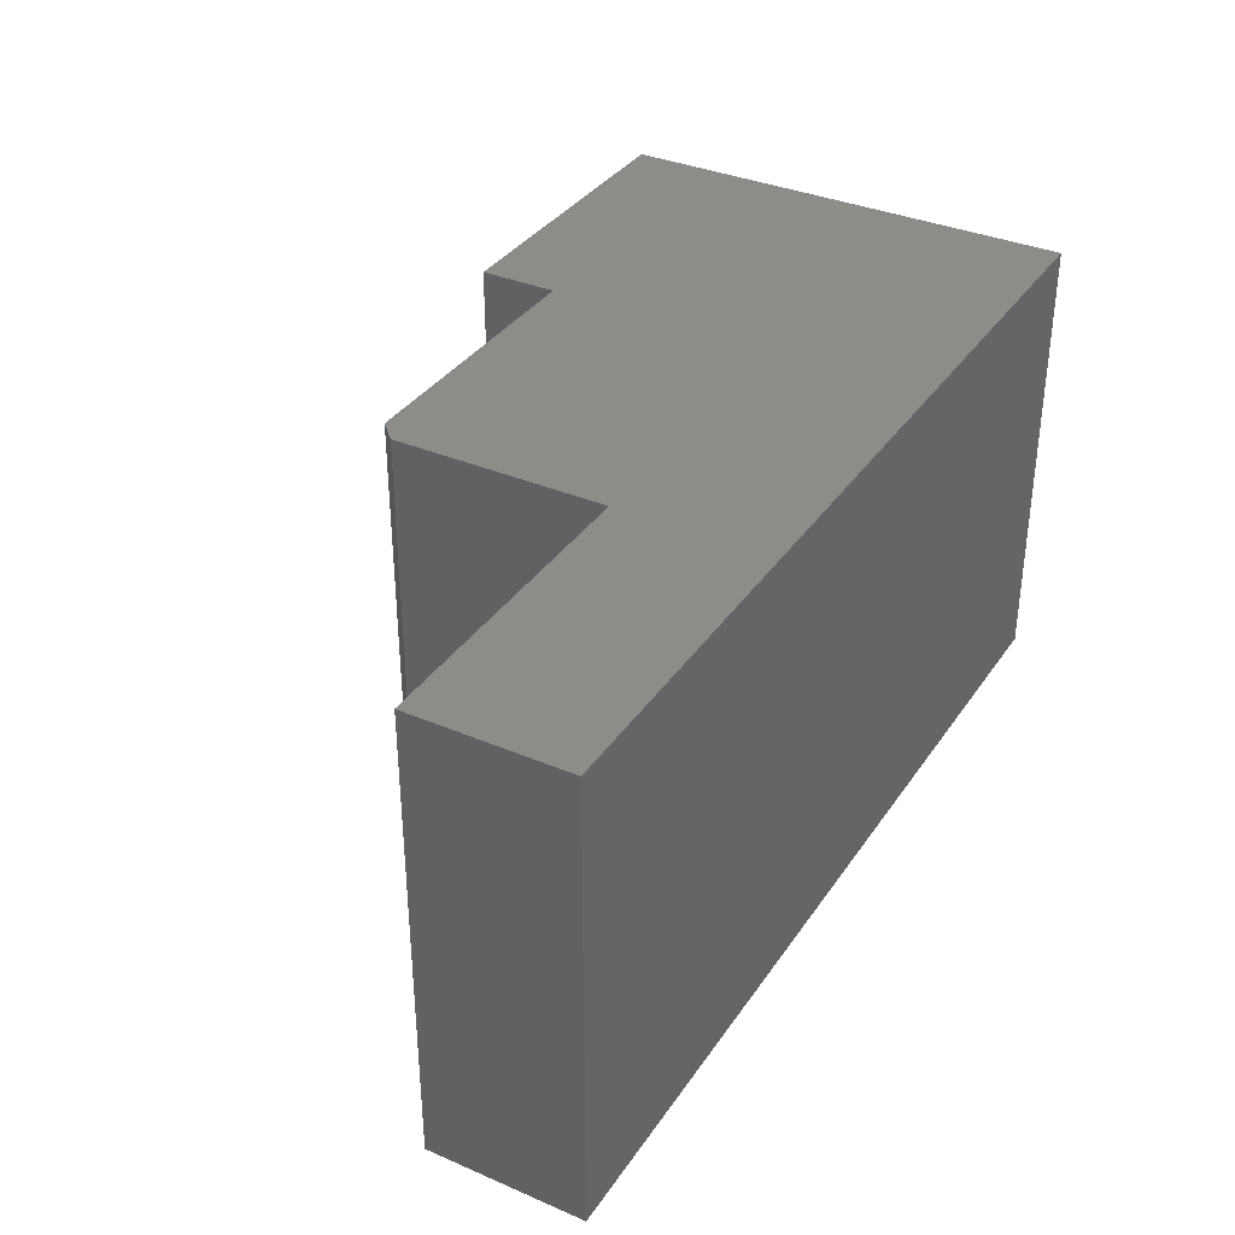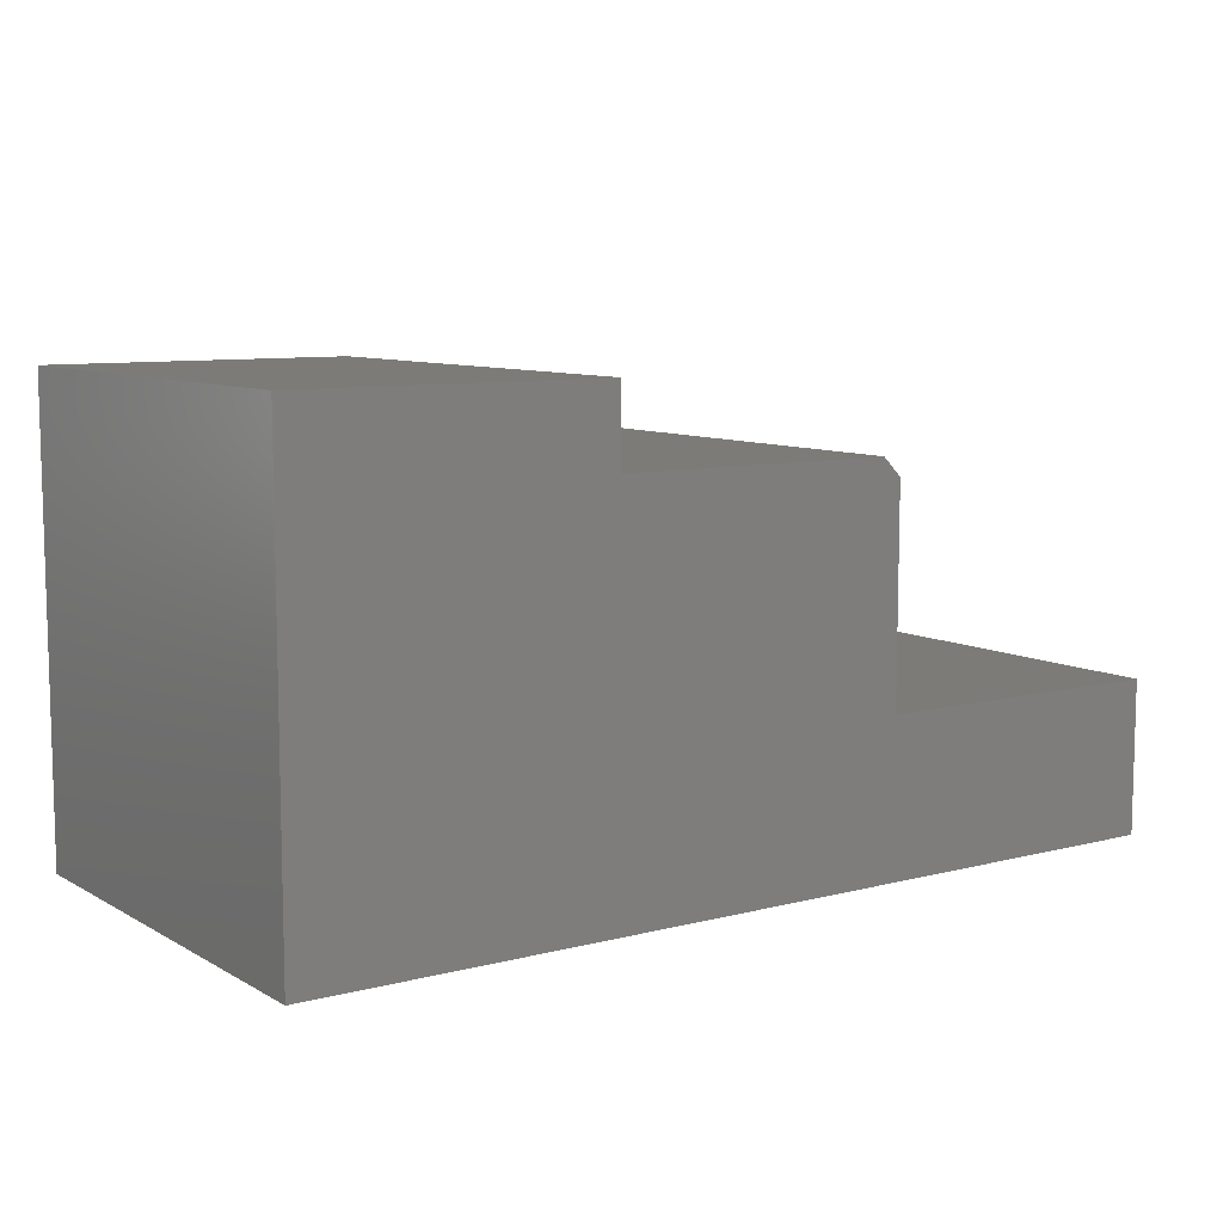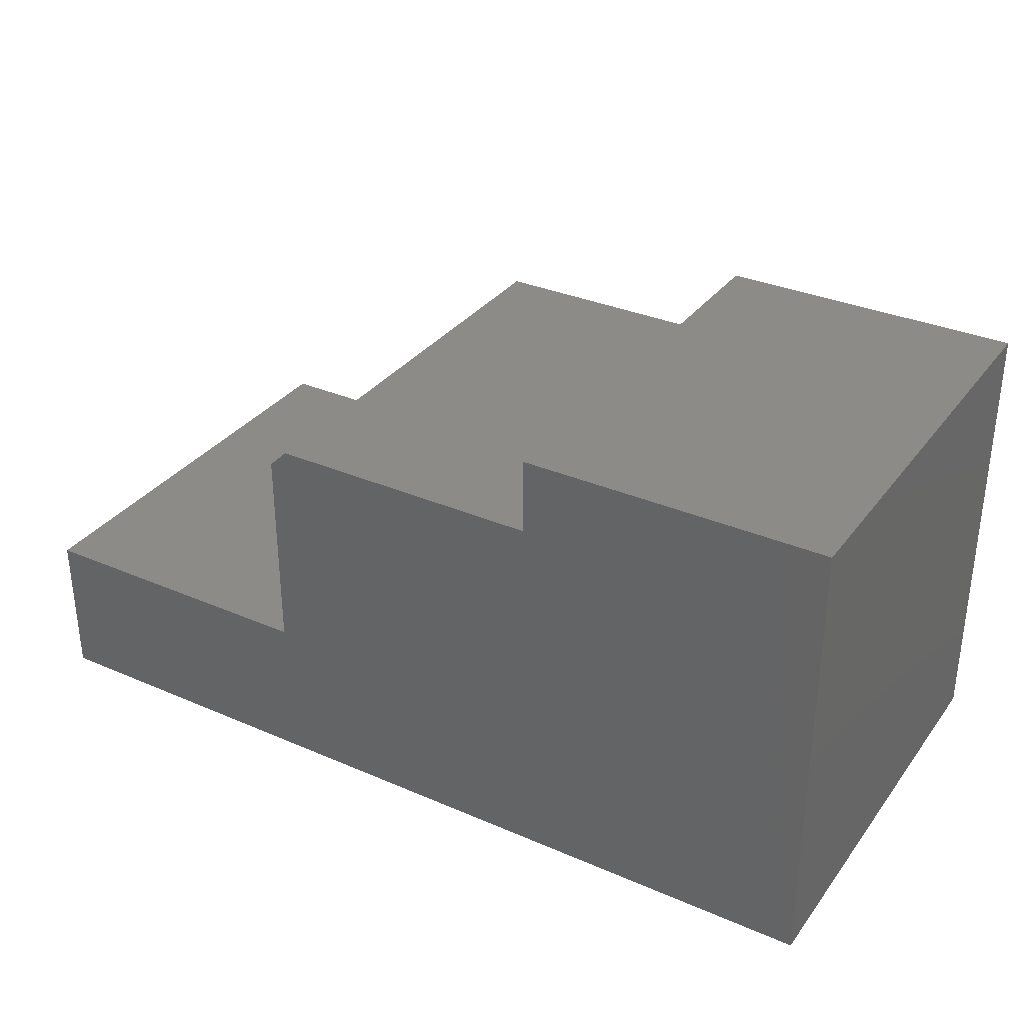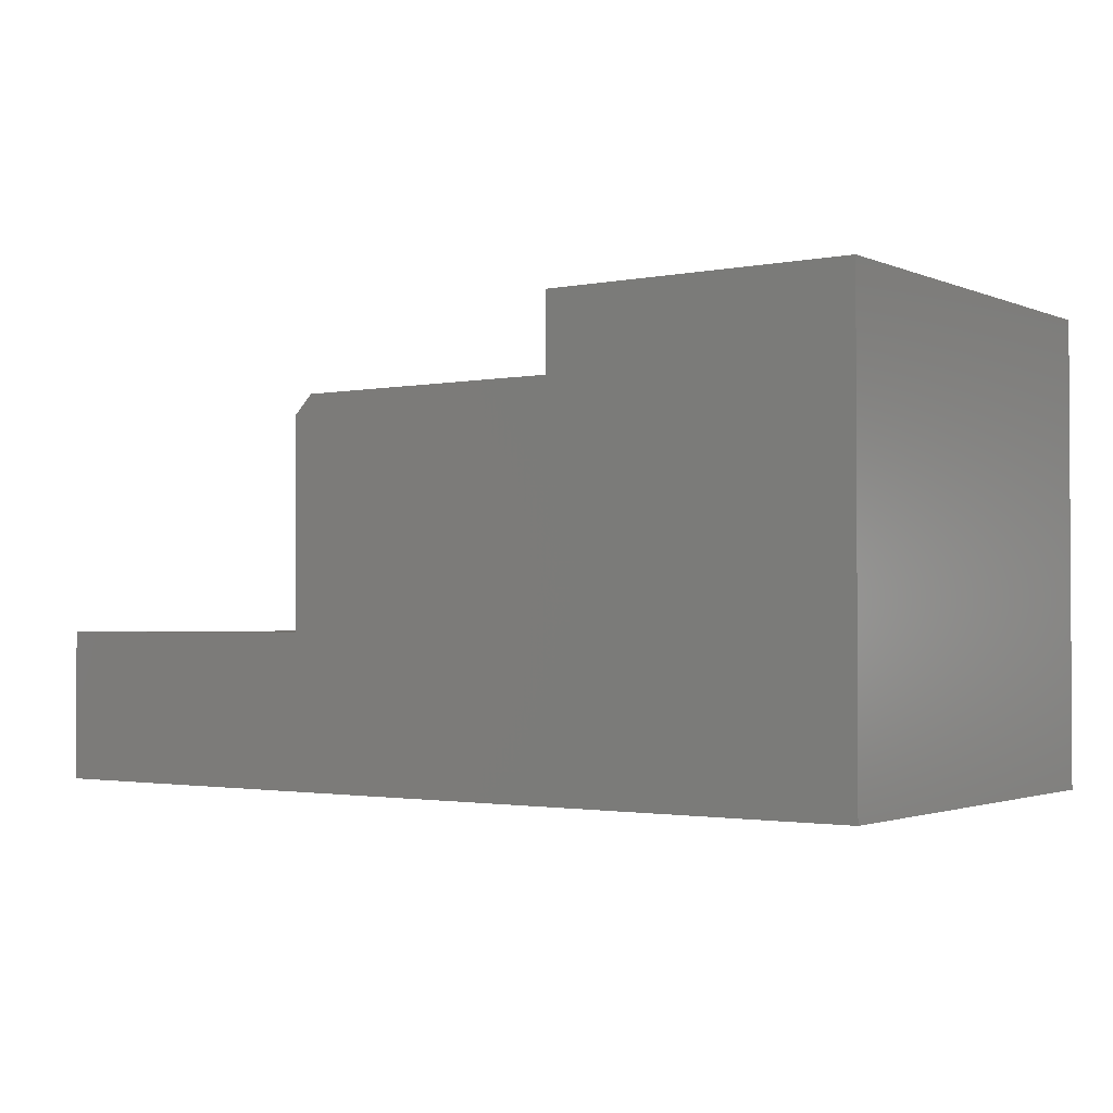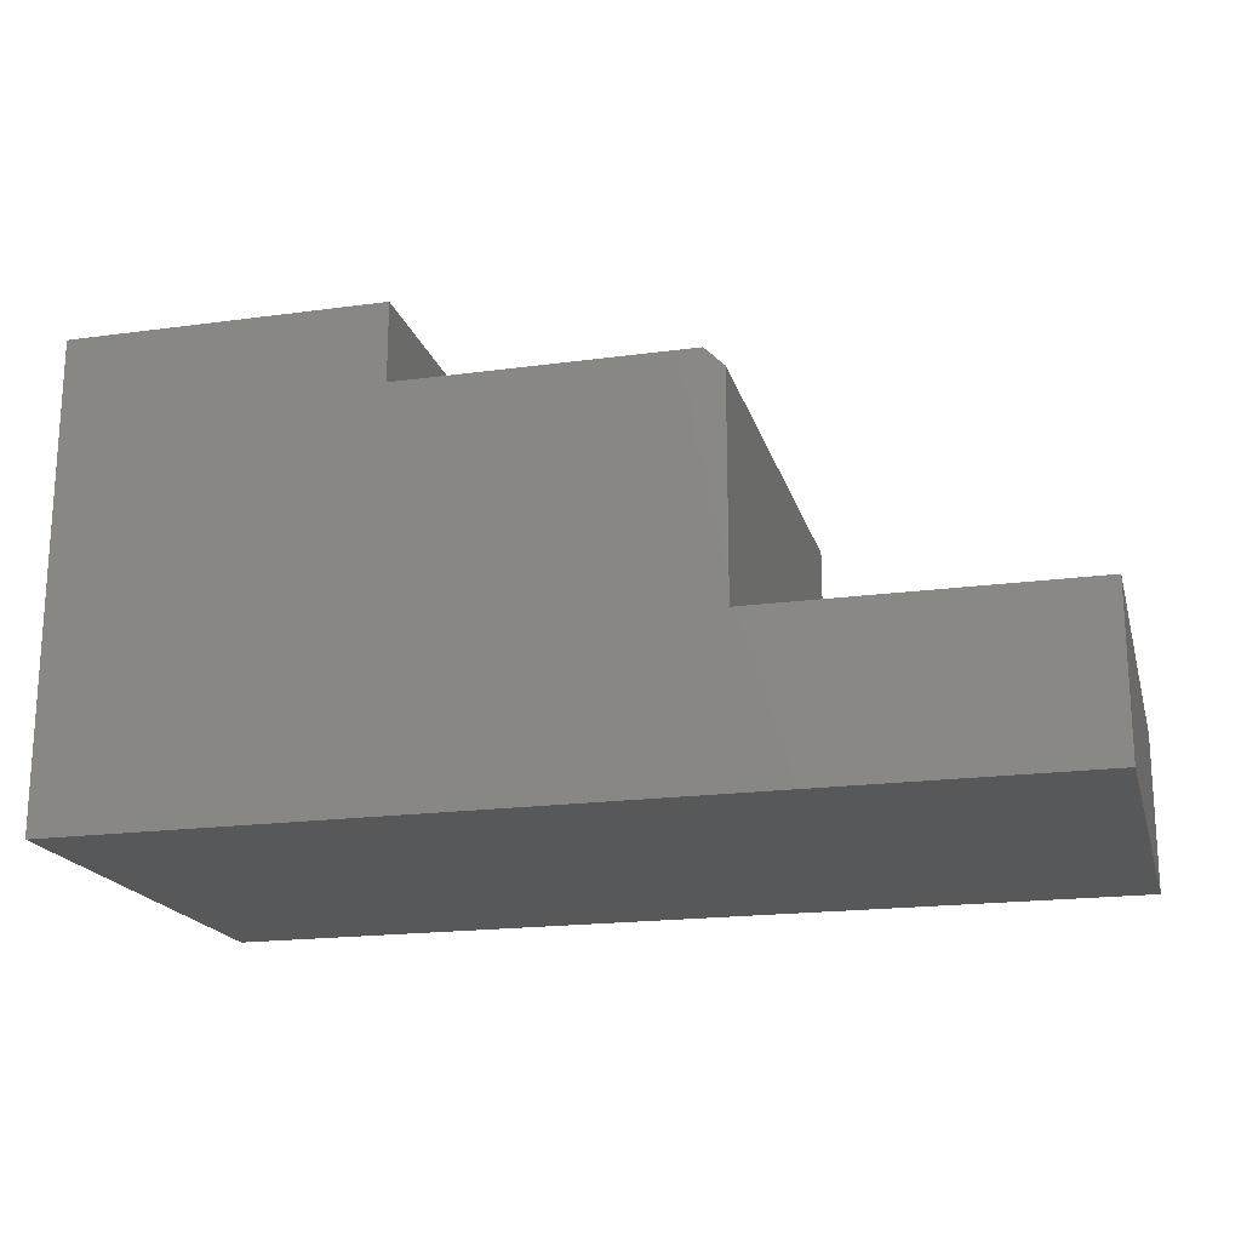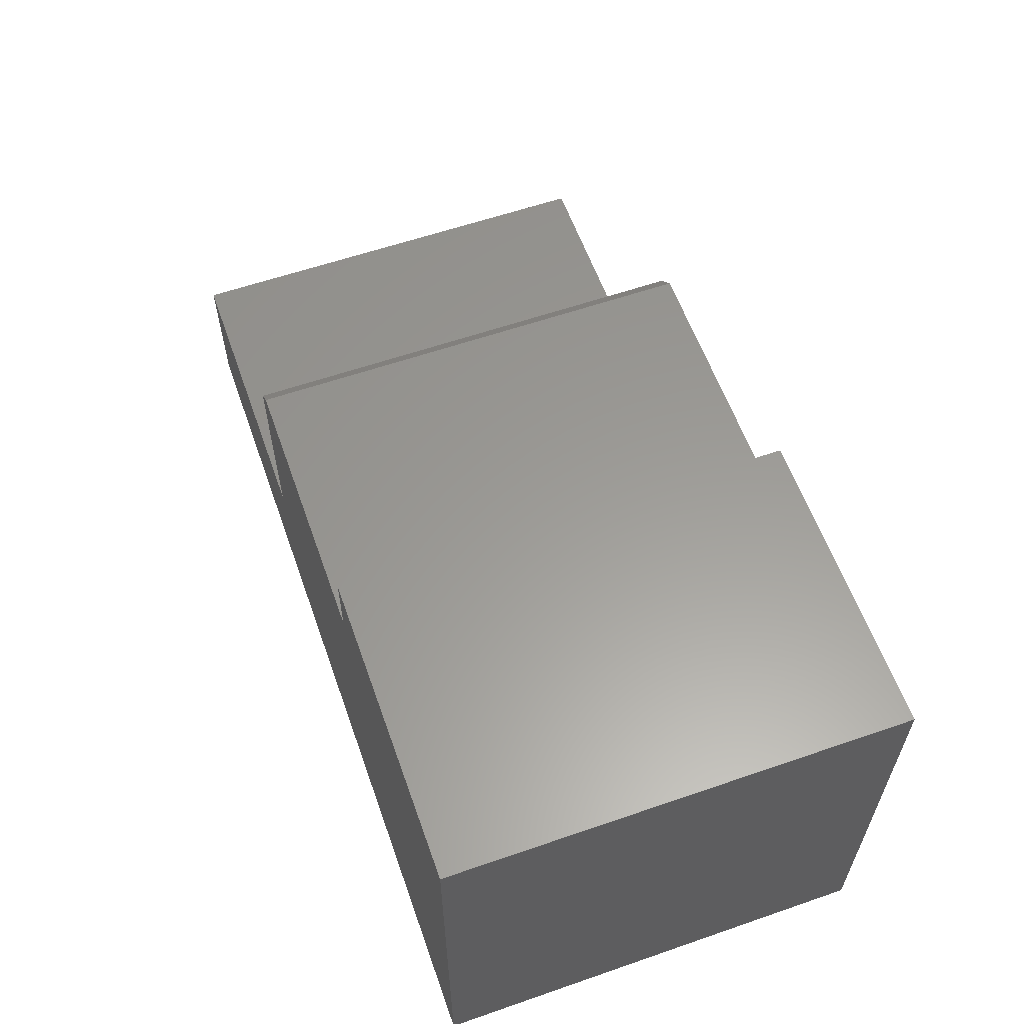
<metadata>
{"format":"stl","ext":"stl","renderer":"f3d","projection":"perspective","resolution":1024,"background":"white","views":[{"elev":35.3,"azim":119.6,"up":"+Y"},{"elev":8.8,"azim":-34.7,"up":"+Z"},{"elev":32.8,"azim":-149.1,"up":"+Z"},{"elev":-1.8,"azim":-144.9,"up":"+Z"},{"elev":-18.9,"azim":14.5,"up":"+Z"},{"elev":59.7,"azim":-109.5,"up":"+Z"}]}
</metadata>
<code>
# stl→obj: 18 verts, 32 faces
v -0.75 0.375 0
v -0.75 0.375 0.3789
v -0.4974 0.375 0.3789
v -0.4974 0.375 0.3158
v -0.2683 0.375 0.3158
v -0.2526 0.375 0.3002
v -0.2526 0.375 0.1263
v 7.735e-18 0.375 0.1263
v 0 0.375 -4.592e-17
v -0.75 0 0
v 0 8.327e-17 -4.592e-17
v 7.735e-18 8.327e-17 0.1263
v -0.2526 5.522e-17 0.1263
v -0.2526 5.522e-17 0.3002
v -0.2683 5.348e-17 0.3158
v -0.4974 2.805e-17 0.3158
v -0.4974 2.805e-17 0.3789
v -0.75 2.576e-33 0.3789
f 1 2 3
f 1 3 4
f 1 4 5
f 1 5 6
f 1 6 7
f 1 7 8
f 1 8 9
f 10 11 12
f 10 12 13
f 10 13 14
f 10 14 15
f 10 15 16
f 10 16 17
f 10 17 18
f 15 5 16
f 16 5 4
f 13 7 14
f 14 7 6
f 14 6 15
f 15 6 5
f 2 1 18
f 18 1 10
f 17 3 18
f 18 3 2
f 16 4 17
f 17 4 3
f 12 8 13
f 13 8 7
f 11 9 12
f 12 9 8
f 1 9 10
f 10 9 11

</code>
